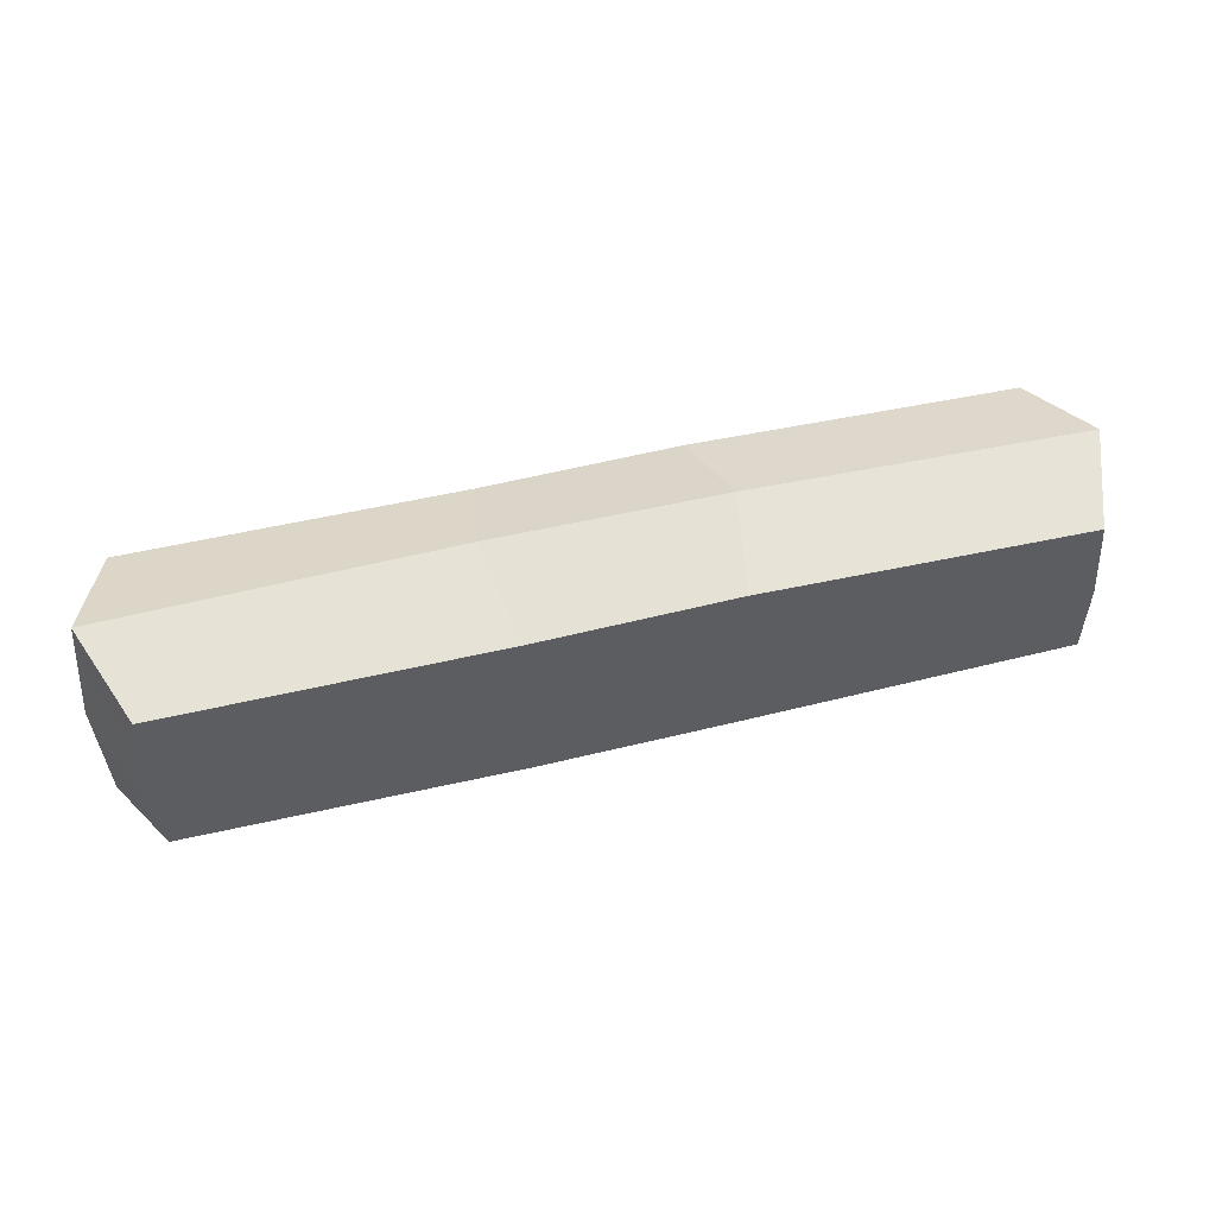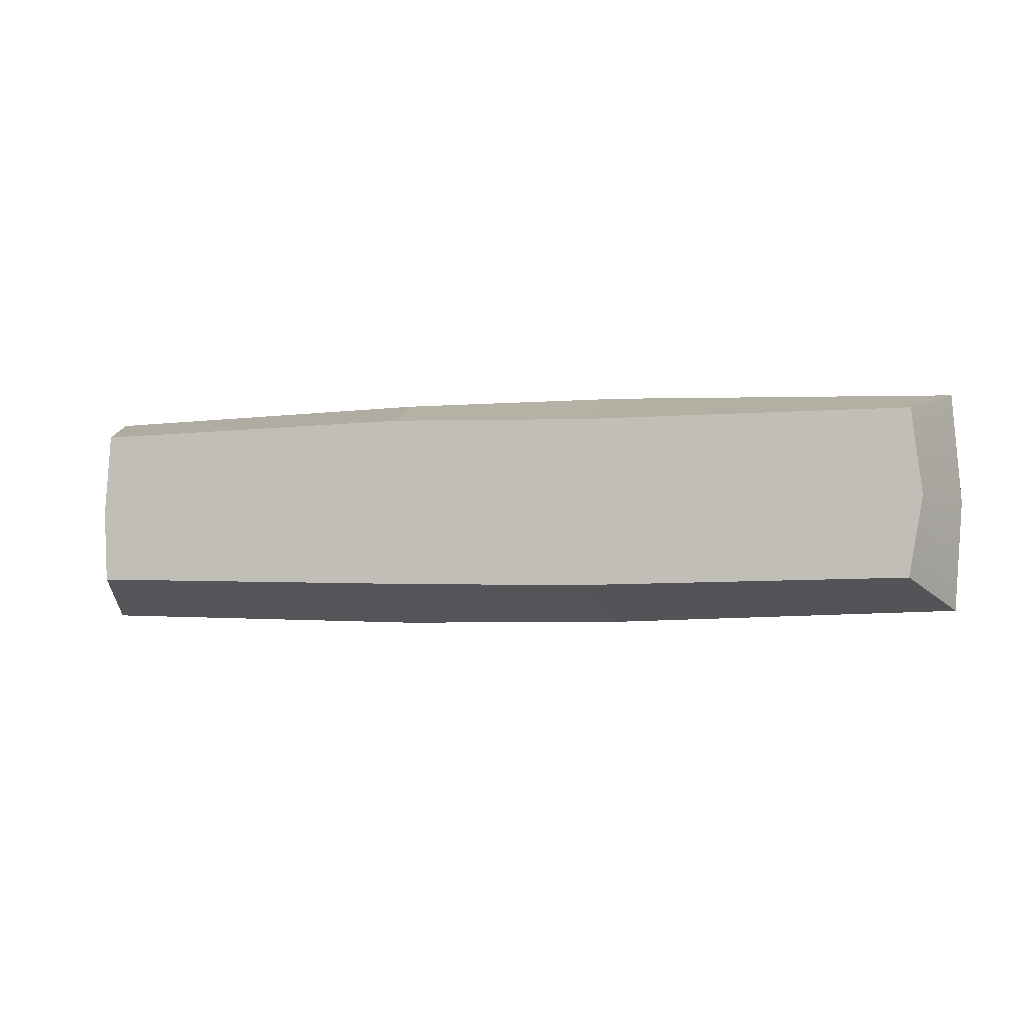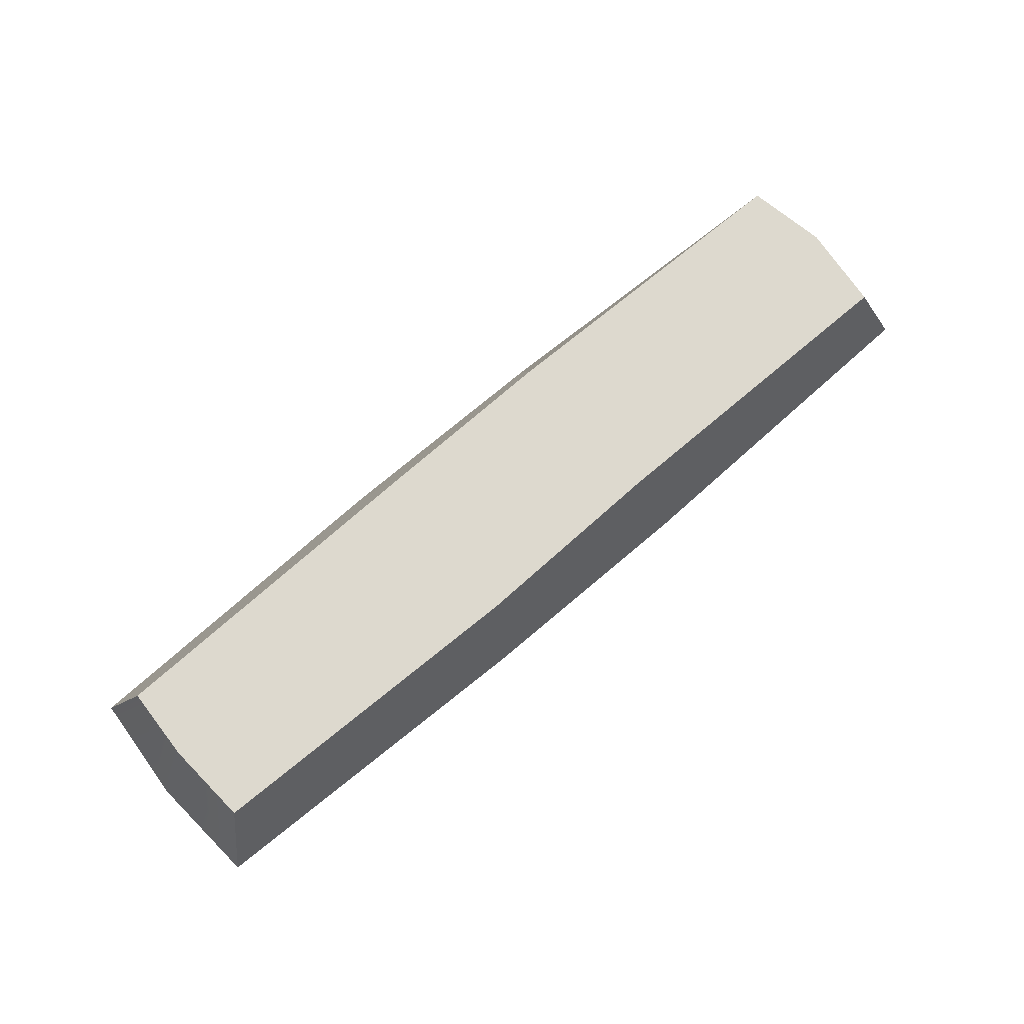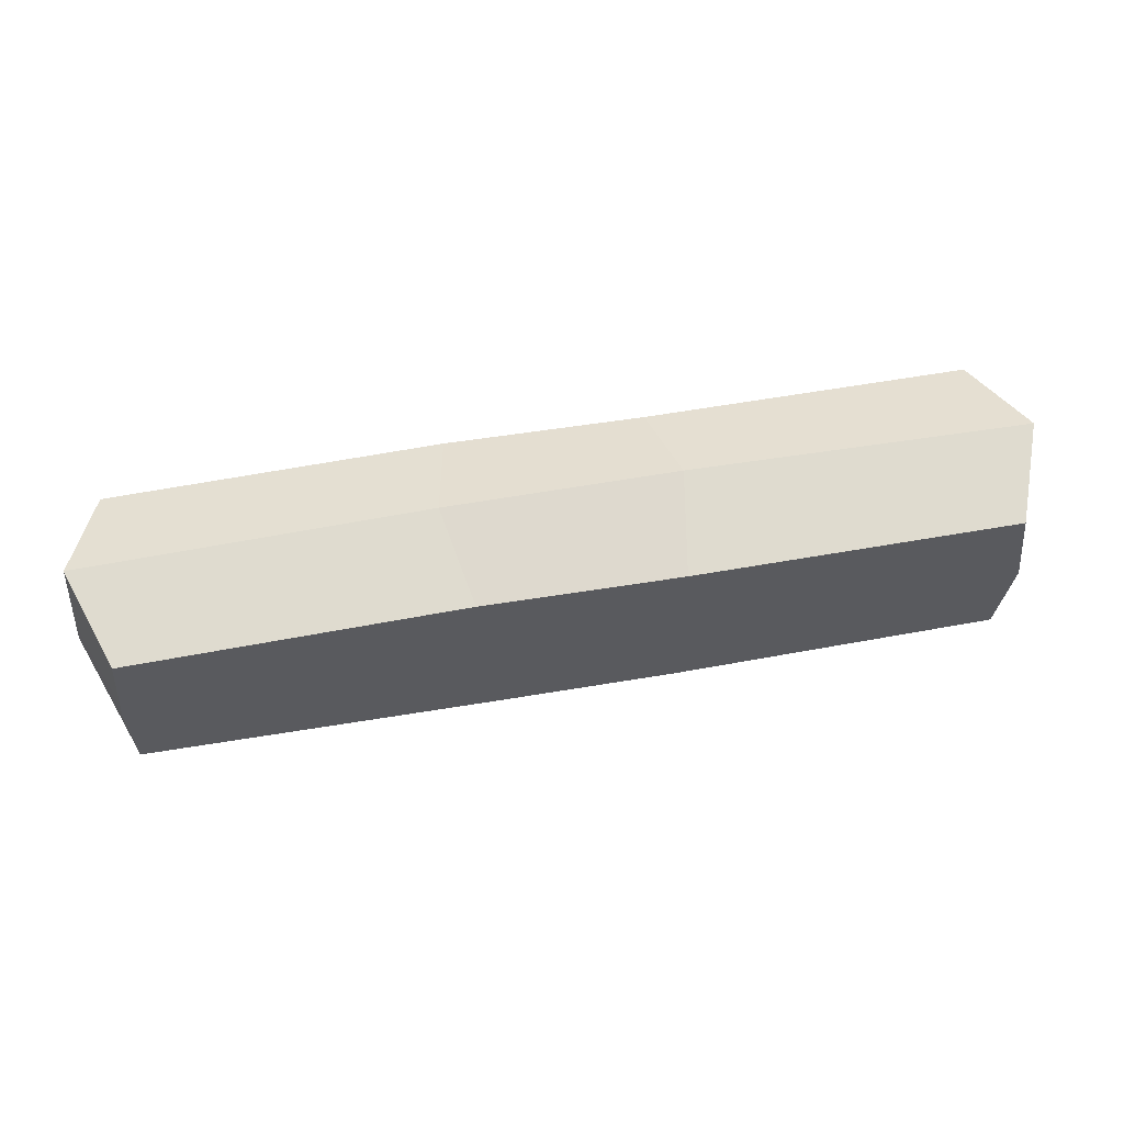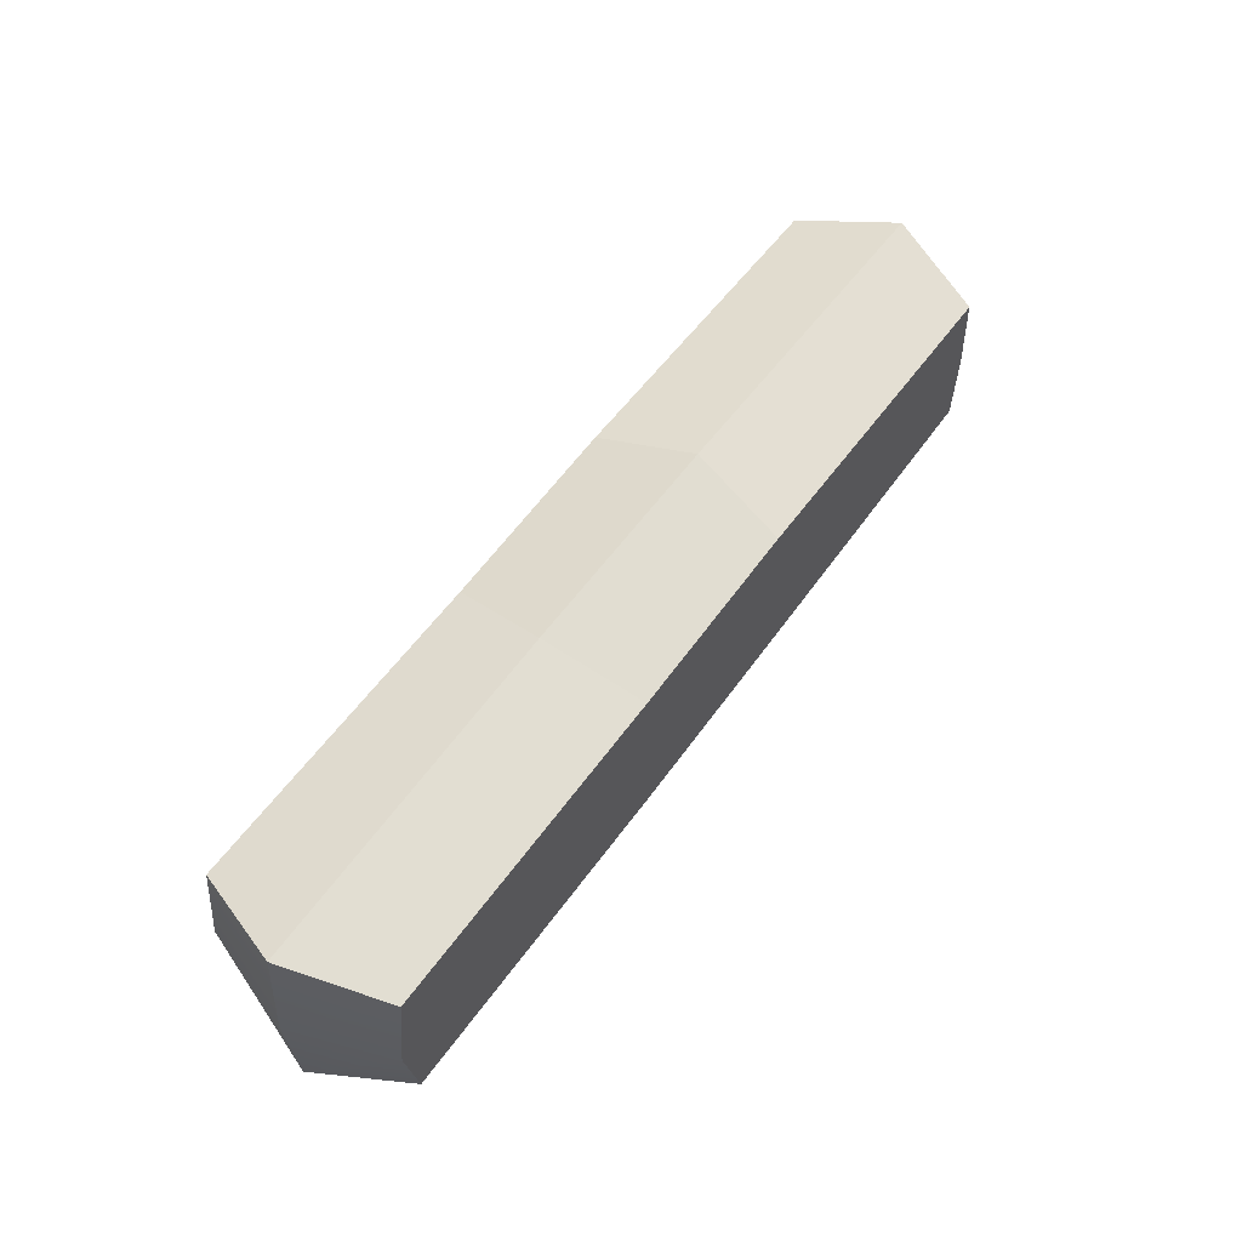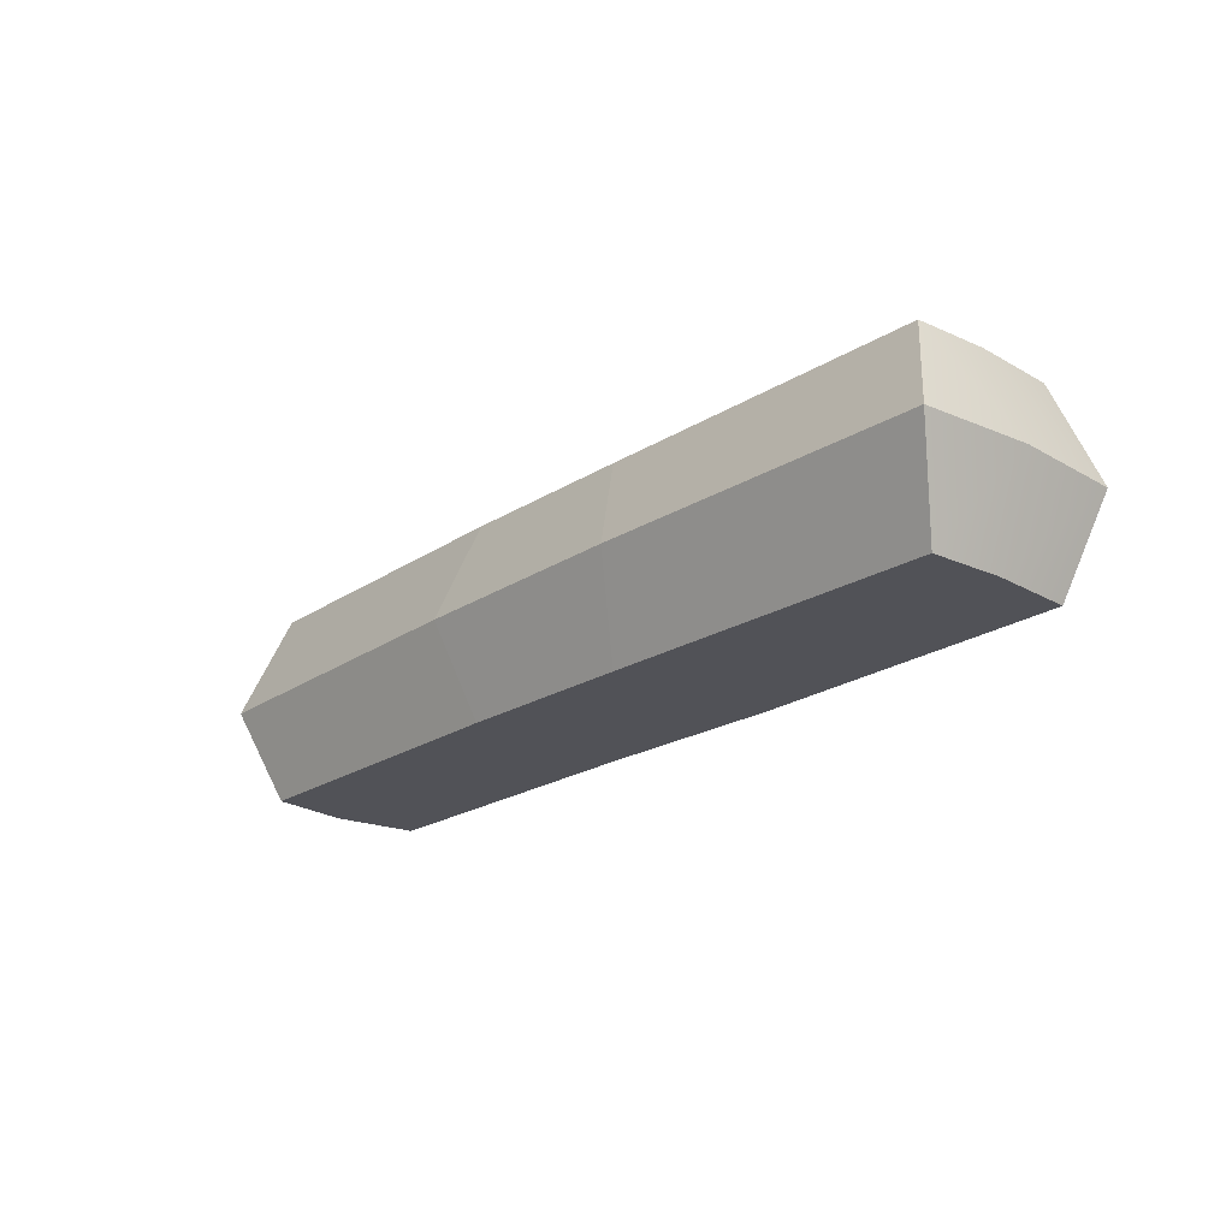
<metadata>
{"format":"obj","ext":"obj","renderer":"f3d","projection":"perspective","resolution":1024,"background":"white","views":[{"elev":48.0,"azim":-15.1,"up":"+Y"},{"elev":-4.4,"azim":-164.4,"up":"+Y"},{"elev":71.8,"azim":139.5,"up":"+Z"},{"elev":55.0,"azim":169.2,"up":"+Y"},{"elev":56.5,"azim":-55.0,"up":"+Y"},{"elev":-21.4,"azim":48.8,"up":"+Z"}]}
</metadata>
<code>
v -3.955 -3.444 4
v 3.645 -3.32 4
v -4.155 3.536 4
v 4.068 3.753 4
v -4.818 4.917 -0
v 4.818 4.917 -0
v -4.818 -4.917 0
v 4.818 -4.917 0
v -5.122 0.009714 4
v 5.119 0.009714 4
v 18.01 0.009714 4
v 19.49 0 0
v 19.16 4.517 0
v 17.77 3.457 4
v 19.16 -4.517 0
v 17.86 -2.982 4
v -19.49 -0 0
v -18.09 0.009714 4
v -17.67 3.54 4
v -19.16 4.517 0
v -19.16 -4.517 0
v -17.5 -3.272 4
v -3.955 -3.444 -4
v 3.645 -3.32 -4
v -4.155 3.536 -4
v 4.068 3.753 -4
v -5.122 0.009714 -4
v 5.119 0.009714 -4
v 18.01 0.009714 -4
v 17.77 3.457 -4
v 17.86 -2.982 -4
v -18.09 0.009714 -4
v -17.67 3.54 -4
v -17.5 -3.272 -4
f 9 10 4 3
f 11 12 13 14
f 17 18 19 20
f 1 2 10 9
f 16 15 12 11
f 21 22 18 17
f 6 4 14 13
f 4 10 11 14
f 2 8 15 16
f 10 2 16 11
f 9 3 19 18
f 3 5 20 19
f 7 1 22 21
f 1 9 18 22
f 5 3 4 6
f 1 7 8 2
f 27 25 26 28
f 29 30 13 12
f 17 20 33 32
f 23 27 28 24
f 31 29 12 15
f 21 17 32 34
f 6 13 30 26
f 26 30 29 28
f 24 31 15 8
f 28 29 31 24
f 27 32 33 25
f 25 33 20 5
f 7 21 34 23
f 23 34 32 27
f 5 6 26 25
f 23 24 8 7

</code>
